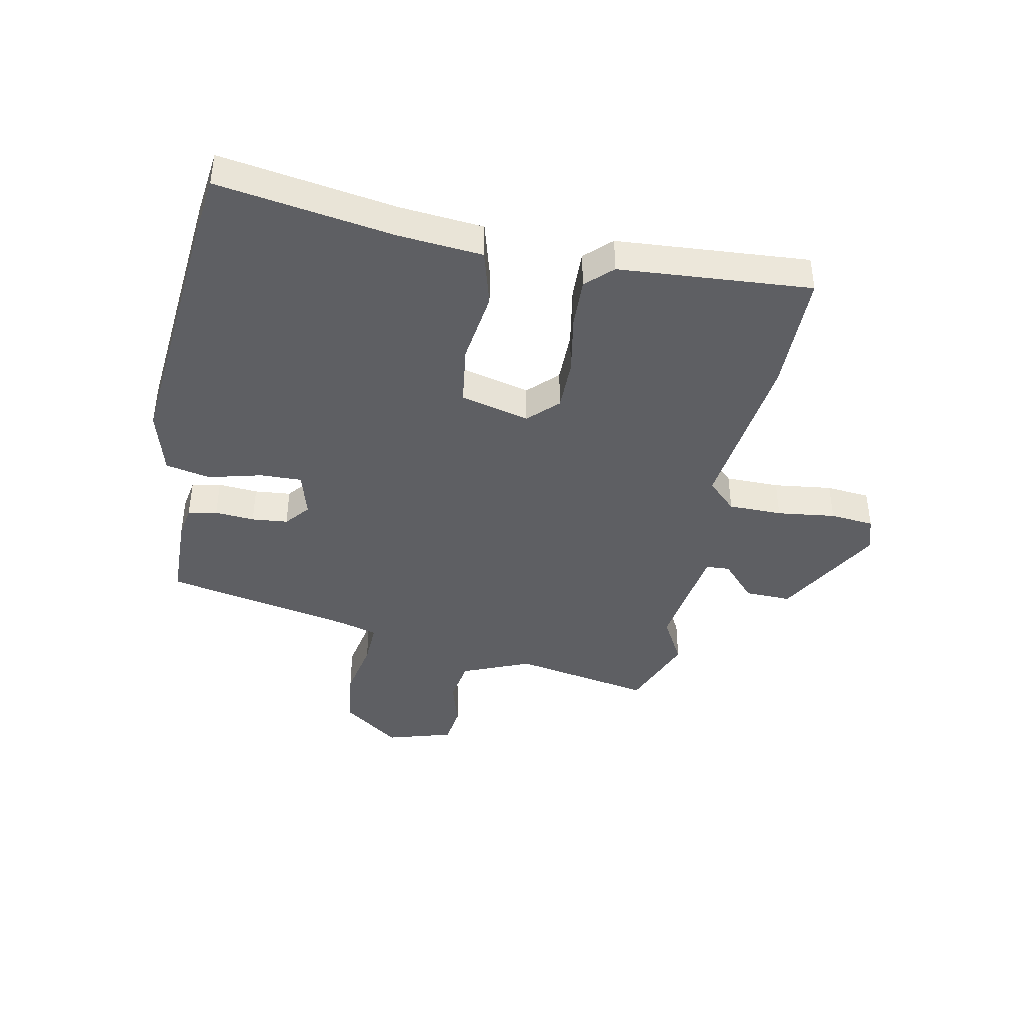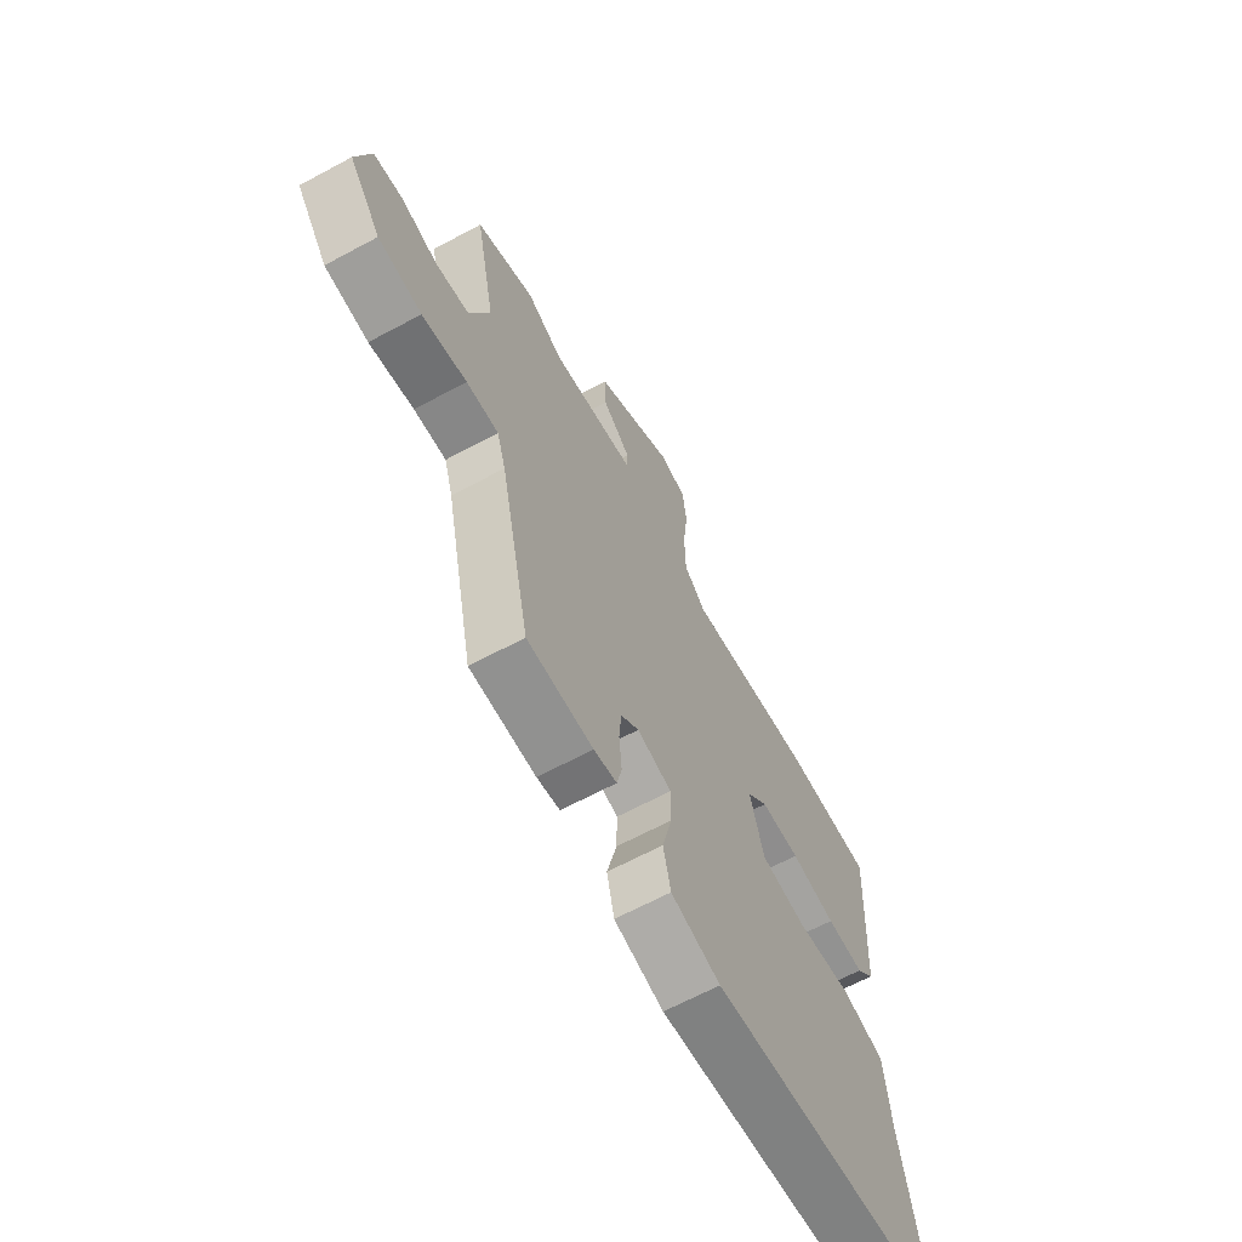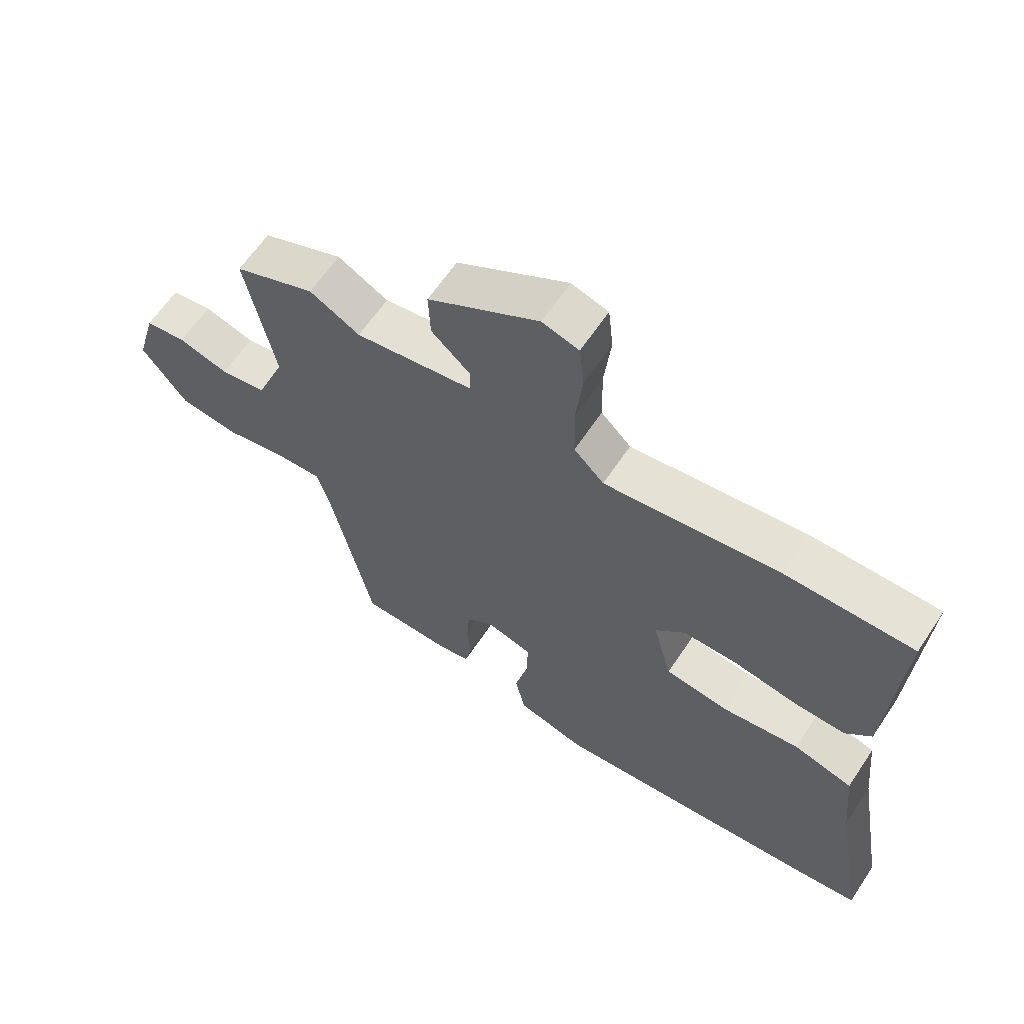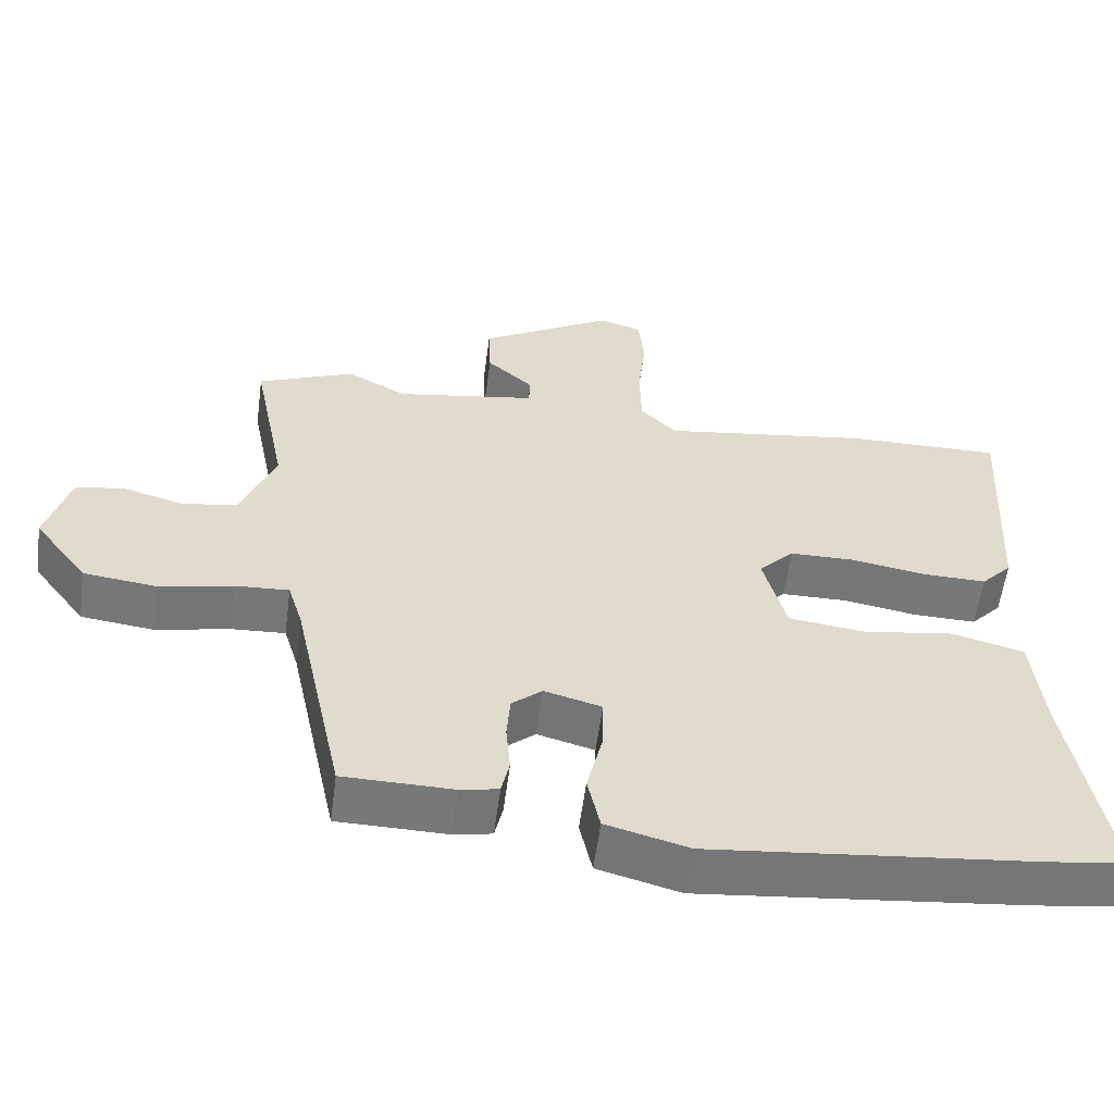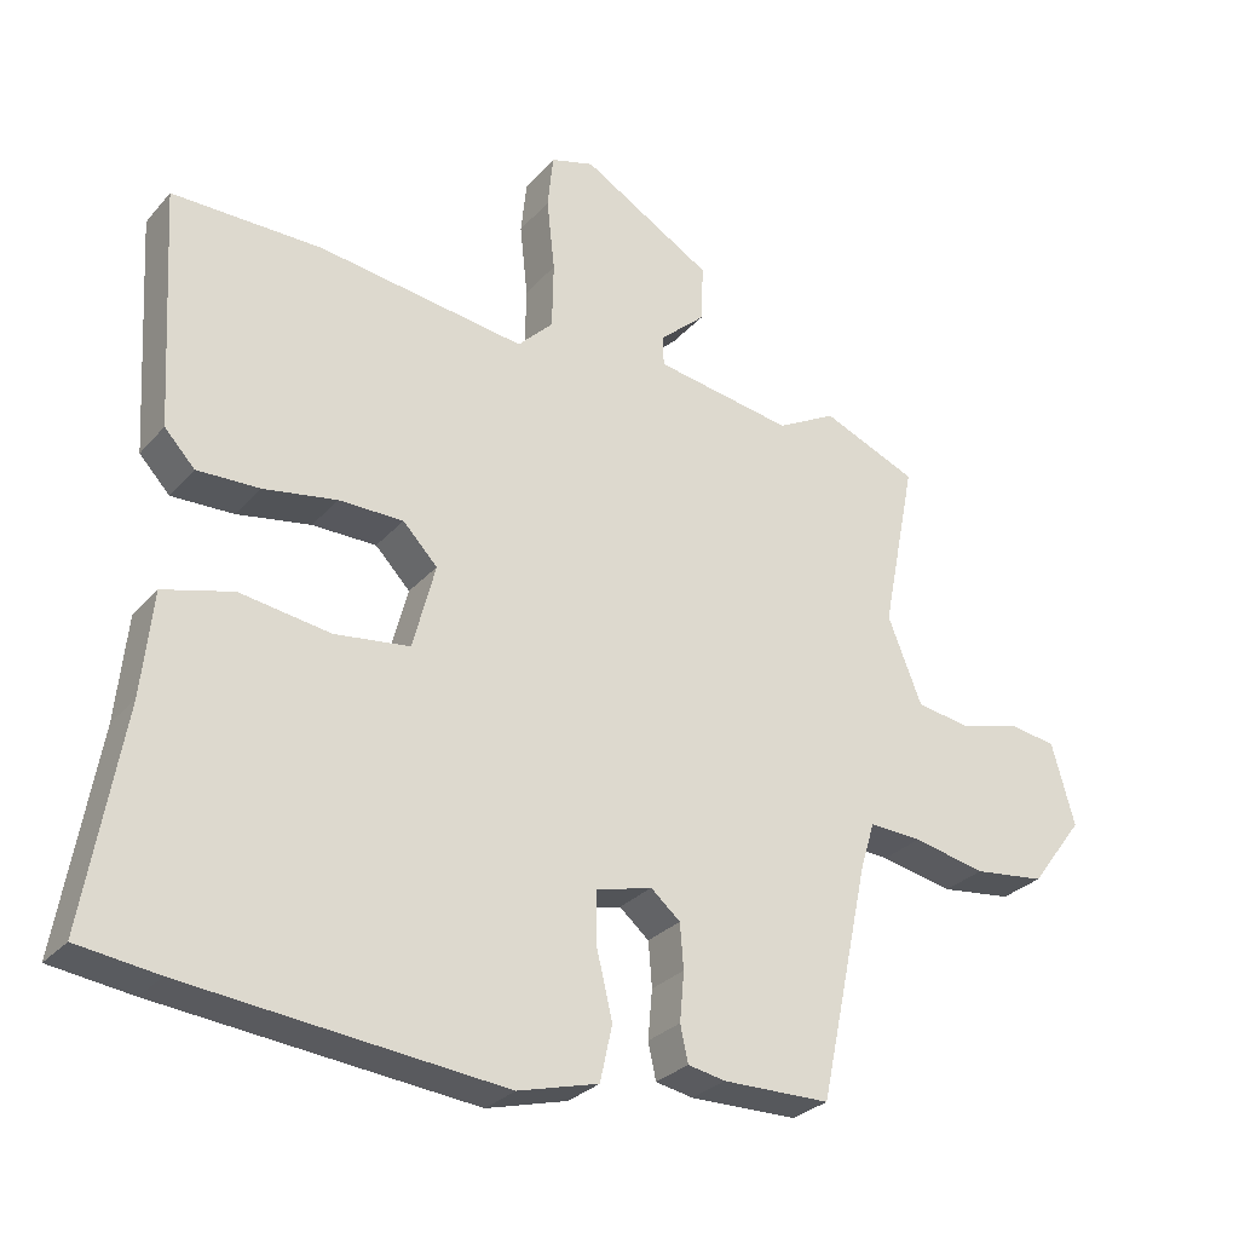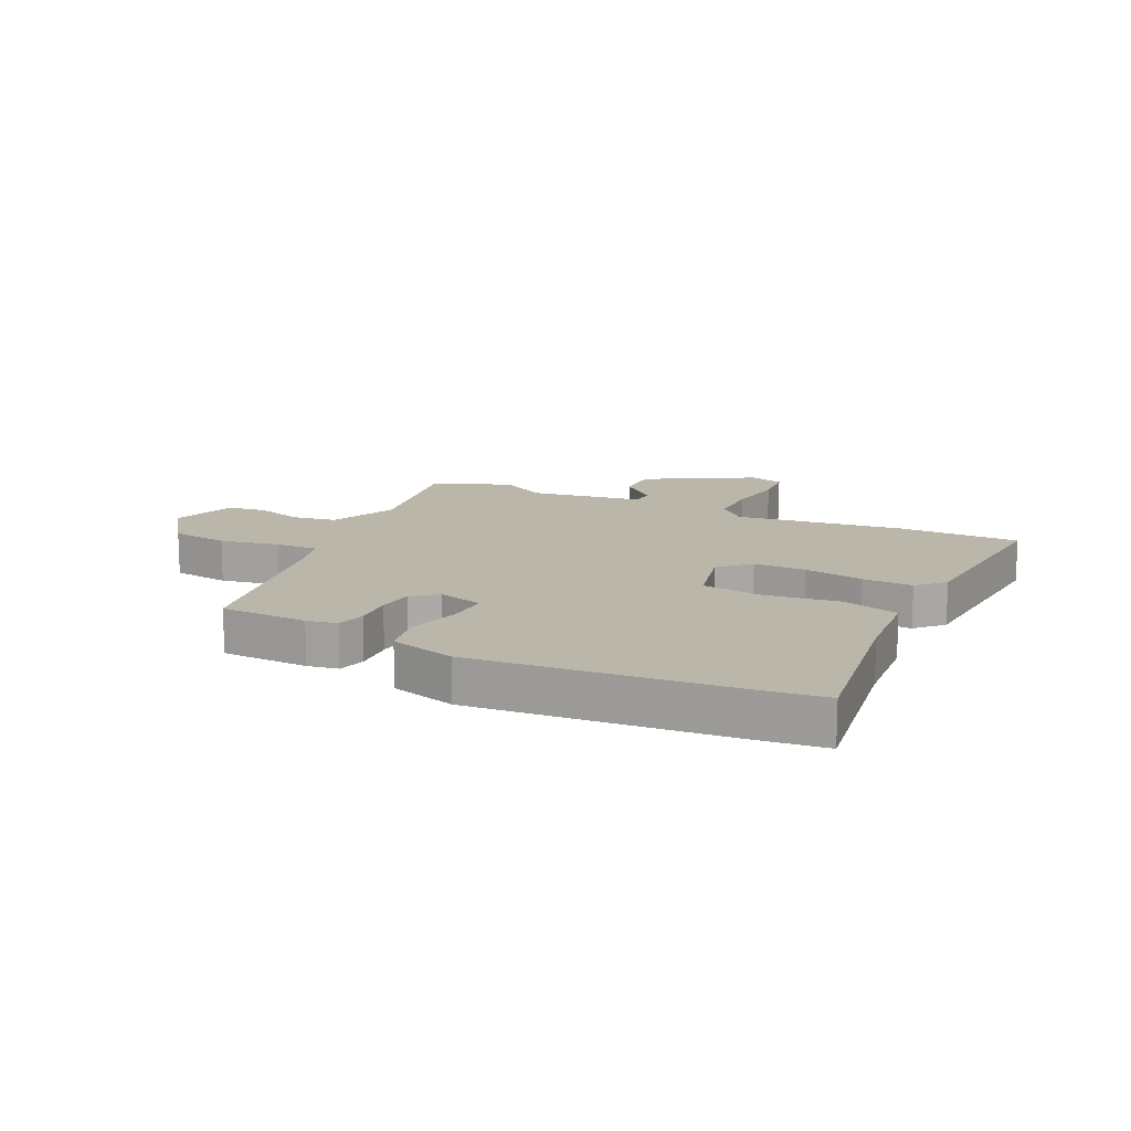
<metadata>
{"format":"obj","ext":"obj","renderer":"f3d","projection":"perspective","resolution":1024,"background":"white","views":[{"elev":-41.7,"azim":-100.5,"up":"+Y"},{"elev":-65.2,"azim":118.4,"up":"+Z"},{"elev":63.0,"azim":-146.3,"up":"+Z"},{"elev":-57.3,"azim":172.5,"up":"+Z"},{"elev":-28.6,"azim":-32.4,"up":"+Z"},{"elev":13.9,"azim":-153.1,"up":"+Y"}]}
</metadata>
<code>
v -0.536 0.07 0.5
v -0.328 0.07 0.498
v -0.041 0.07 0.457
v 0.008 0.07 0.506
v 0.01 0.07 0.598
v -0.001 0.07 0.698
v 0.007 0.07 0.773
v 0.067 0.07 0.79
v 0.248 0.07 0.683
v 0.245 0.07 0.604
v 0.181 0.07 0.547
v 0.183 0.07 0.506
v 0.375 0.07 0.474
v 0.457 0.07 0.518
v 0.589 0.07 0.463
v 0.542 0.07 0.226
v 0.589 0.07 0.108
v 0.664 0.07 0.095
v 0.746 0.07 0.118
v 0.813 0.07 0.108
v 0.845 0.07 -0.006
v 0.772 0.07 -0.103
v 0.673 0.07 -0.115
v 0.572 0.07 -0.094
v 0.499 0.07 -0.09
v 0.479 0.07 -0.156
v 0.41 0.07 -0.481
v 0.261 0.07 -0.483
v 0.209 0.07 -0.473
v 0.198 0.07 -0.423
v 0.204 0.07 -0.355
v 0.199 0.07 -0.293
v 0.158 0.07 -0.258
v 0.08 0.07 -0.279
v 0.081 0.07 -0.351
v 0.103 0.07 -0.443
v 0.086 0.07 -0.52
v -0.026 0.07 -0.55
v -0.463 0.07 -0.505
v -0.575 0.07 -0.49
v -0.523 0.07 -0.189
v -0.508 0.07 -0.045
v -0.411 0.07 -0.019
v -0.285 0.07 -0.038
v -0.181 0.07 -0.025
v -0.15 0.07 0.093
v -0.198 0.07 0.143
v -0.287 0.07 0.144
v -0.389 0.07 0.127
v -0.475 0.07 0.125
v -0.517 0.07 0.17
v -0.536 0 0.5
v -0.328 0 0.498
v -0.041 0 0.457
v 0.008 0 0.506
v 0.01 0 0.598
v -0.001 0 0.698
v 0.007 0 0.773
v 0.067 0 0.79
v 0.248 0 0.683
v 0.245 0 0.604
v 0.181 0 0.547
v 0.183 0 0.506
v 0.375 0 0.474
v 0.457 0 0.518
v 0.589 0 0.463
v 0.542 0 0.226
v 0.589 0 0.108
v 0.664 0 0.095
v 0.746 0 0.118
v 0.813 0 0.108
v 0.845 0 -0.006
v 0.772 0 -0.103
v 0.673 0 -0.115
v 0.572 0 -0.094
v 0.499 0 -0.09
v 0.479 0 -0.156
v 0.41 0 -0.481
v 0.261 0 -0.483
v 0.209 0 -0.473
v 0.198 0 -0.423
v 0.204 0 -0.355
v 0.199 0 -0.293
v 0.158 0 -0.258
v 0.08 0 -0.279
v 0.081 0 -0.351
v 0.103 0 -0.443
v 0.086 0 -0.52
v -0.026 0 -0.55
v -0.463 0 -0.505
v -0.575 0 -0.49
v -0.523 0 -0.189
v -0.508 0 -0.045
v -0.411 0 -0.019
v -0.285 0 -0.038
v -0.181 0 -0.025
v -0.15 0 0.093
v -0.198 0 0.143
v -0.287 0 0.144
v -0.389 0 0.127
v -0.475 0 0.125
v -0.517 0 0.17
f 1 2 3
f 51 1 3
f 50 51 3
f 49 50 3
f 48 49 3
f 47 48 3 4
f 46 47 4
f 45 46 4
f 41 42 43 44
f 41 44 45
f 40 41 45
f 39 40 45
f 38 39 45
f 37 38 45
f 36 37 45
f 35 36 45
f 34 35 45 4
f 29 30 31
f 28 29 31
f 27 28 31
f 26 27 31
f 25 26 31 32
f 22 23 24
f 21 22 24
f 20 21 24
f 19 20 24
f 18 19 24
f 17 18 24 25
f 25 32 33
f 17 25 33
f 16 17 33
f 16 33 34
f 15 16 34
f 14 15 34
f 13 14 34
f 9 10 11
f 8 9 11
f 7 8 11
f 6 7 11
f 5 6 11
f 4 5 11 12
f 4 12 13 34
f 54 53 52
f 54 52 102
f 54 102 101
f 54 101 100
f 54 100 99
f 55 54 99 98
f 55 98 97
f 55 97 96
f 95 94 93 92
f 96 95 92
f 96 92 91
f 96 91 90
f 96 90 89
f 96 89 88
f 96 88 87
f 96 87 86
f 55 96 86 85
f 82 81 80
f 82 80 79
f 82 79 78
f 82 78 77
f 83 82 77 76
f 75 74 73
f 75 73 72
f 75 72 71
f 75 71 70
f 75 70 69
f 76 75 69 68
f 84 83 76
f 84 76 68
f 84 68 67
f 85 84 67
f 85 67 66
f 85 66 65
f 85 65 64
f 62 61 60
f 62 60 59
f 62 59 58
f 62 58 57
f 62 57 56
f 63 62 56 55
f 85 64 63 55
f 1 52 53 2
f 2 53 54 3
f 3 54 55 4
f 4 55 56 5
f 5 56 57 6
f 6 57 58 7
f 7 58 59 8
f 8 59 60 9
f 9 60 61 10
f 10 61 62 11
f 11 62 63 12
f 12 63 64 13
f 13 64 65 14
f 14 65 66 15
f 15 66 67 16
f 16 67 68 17
f 17 68 69 18
f 18 69 70 19
f 19 70 71 20
f 20 71 72 21
f 21 72 73 22
f 22 73 74 23
f 23 74 75 24
f 24 75 76 25
f 25 76 77 26
f 26 77 78 27
f 27 78 79 28
f 28 79 80 29
f 29 80 81 30
f 30 81 82 31
f 31 82 83 32
f 32 83 84 33
f 33 84 85 34
f 34 85 86 35
f 35 86 87 36
f 36 87 88 37
f 37 88 89 38
f 38 89 90 39
f 39 90 91 40
f 40 91 92 41
f 41 92 93 42
f 42 93 94 43
f 43 94 95 44
f 44 95 96 45
f 45 96 97 46
f 46 97 98 47
f 47 98 99 48
f 48 99 100 49
f 49 100 101 50
f 50 101 102 51
f 51 102 52 1

</code>
